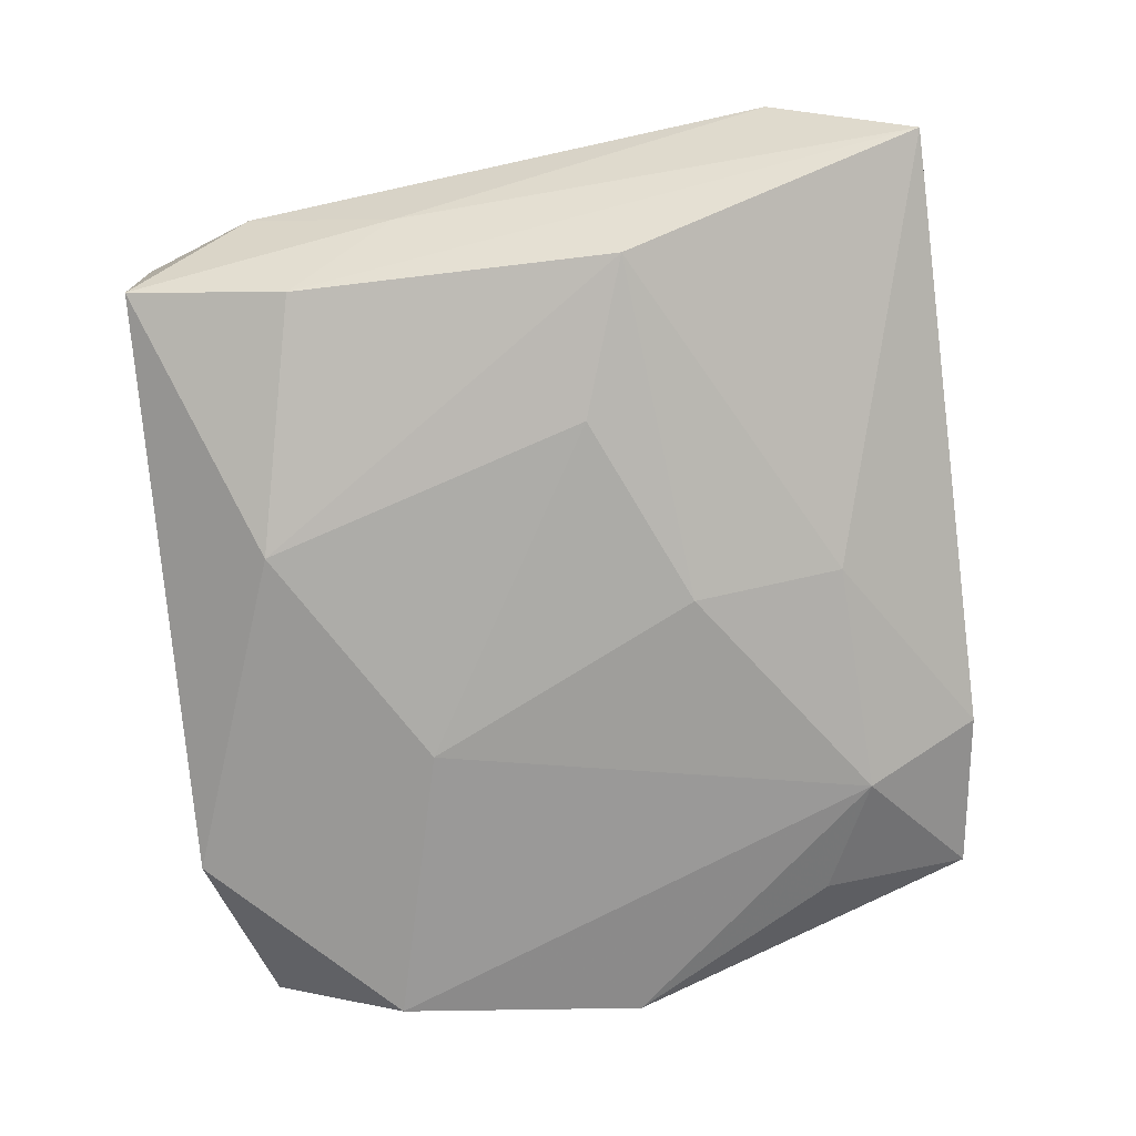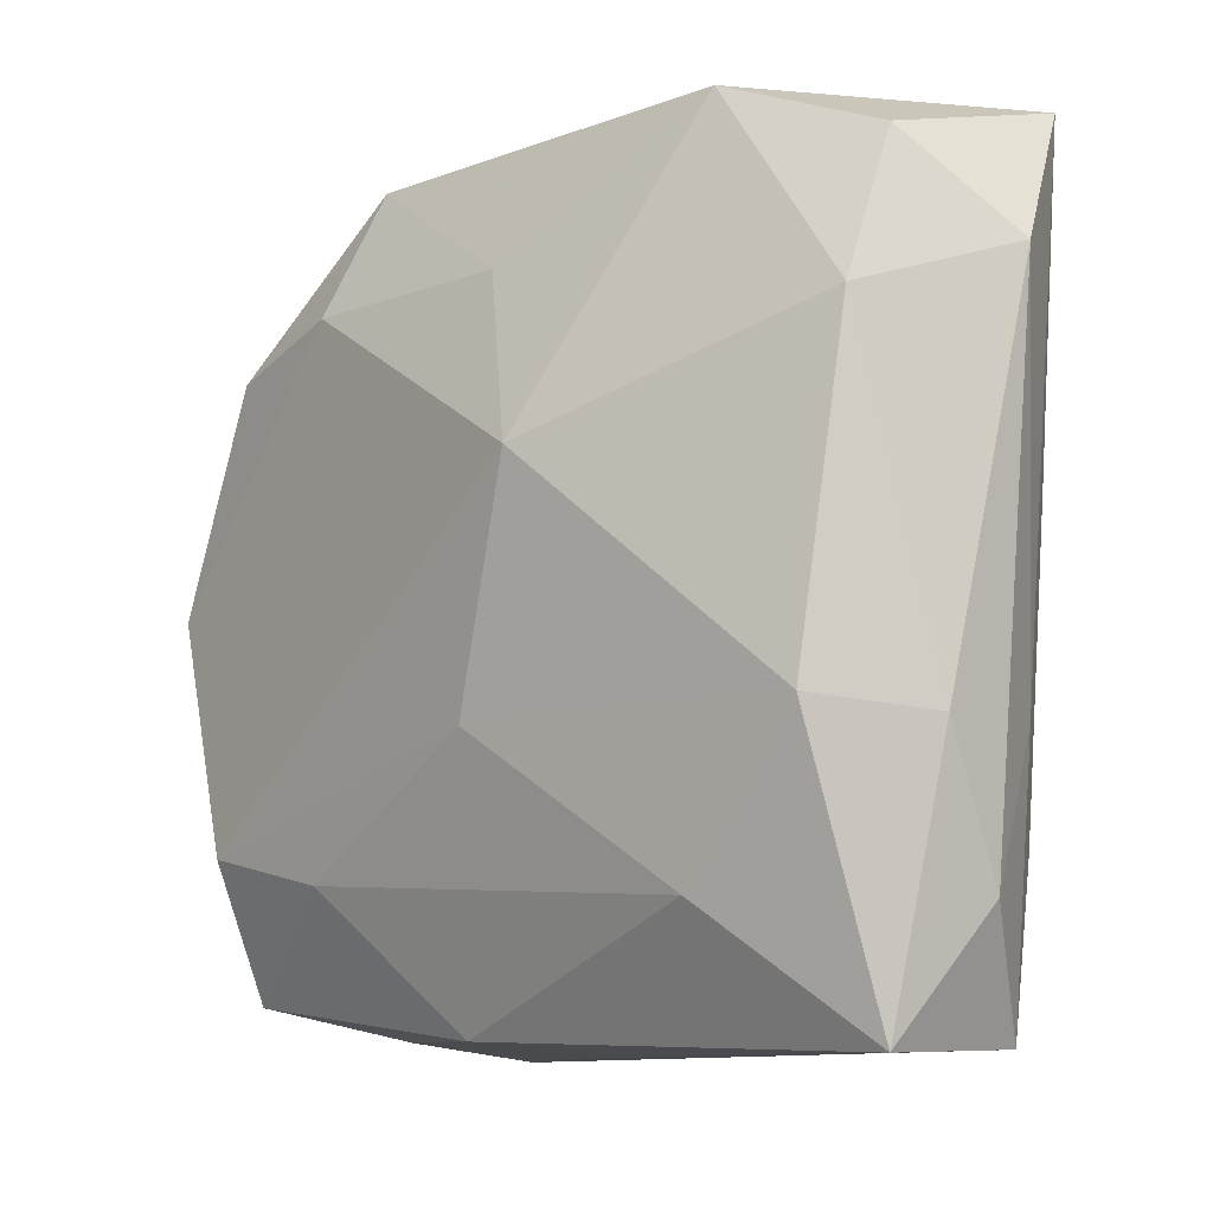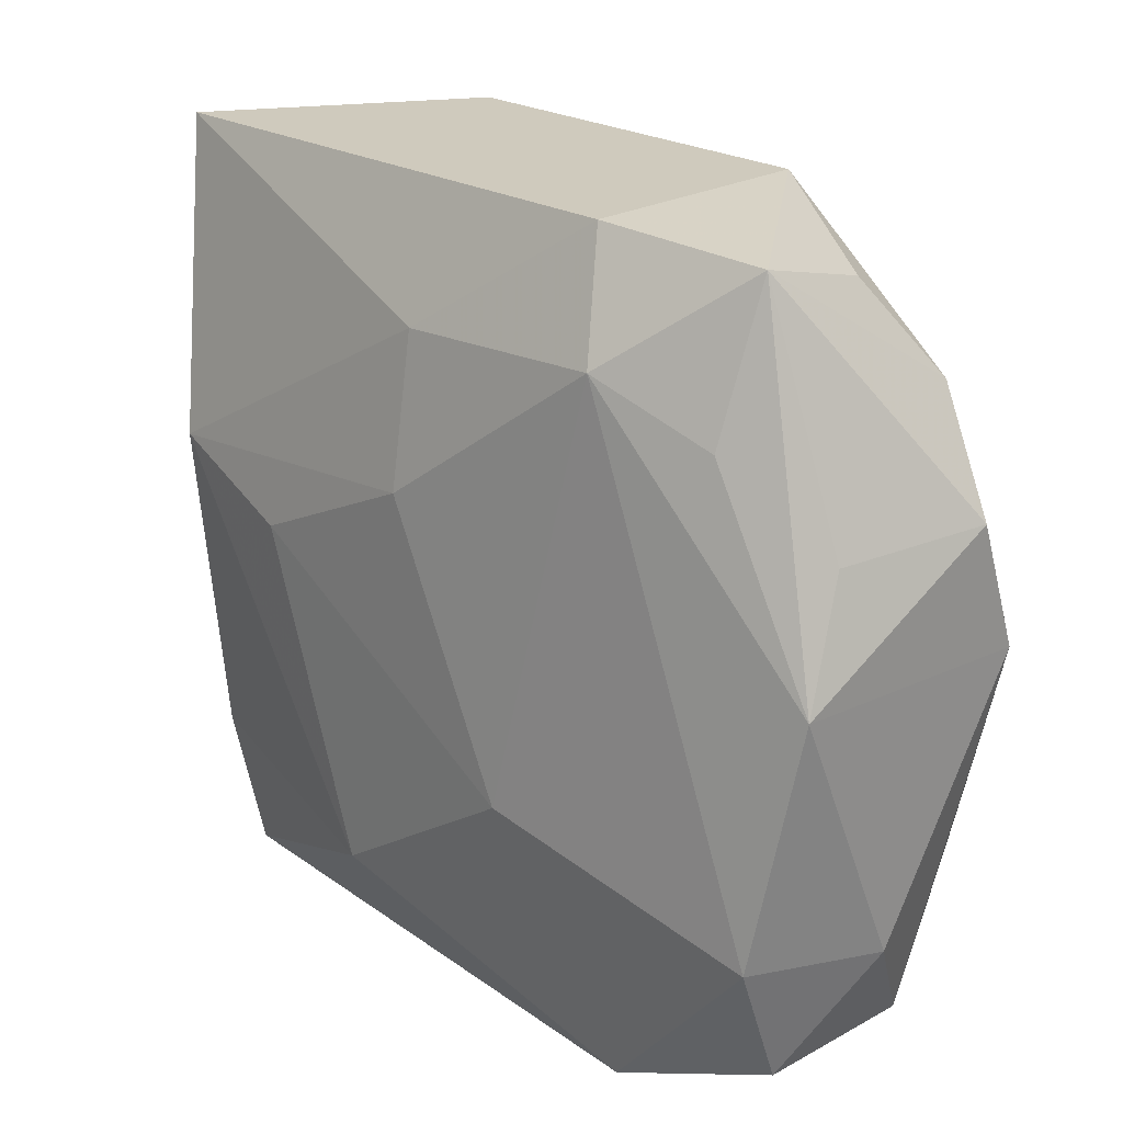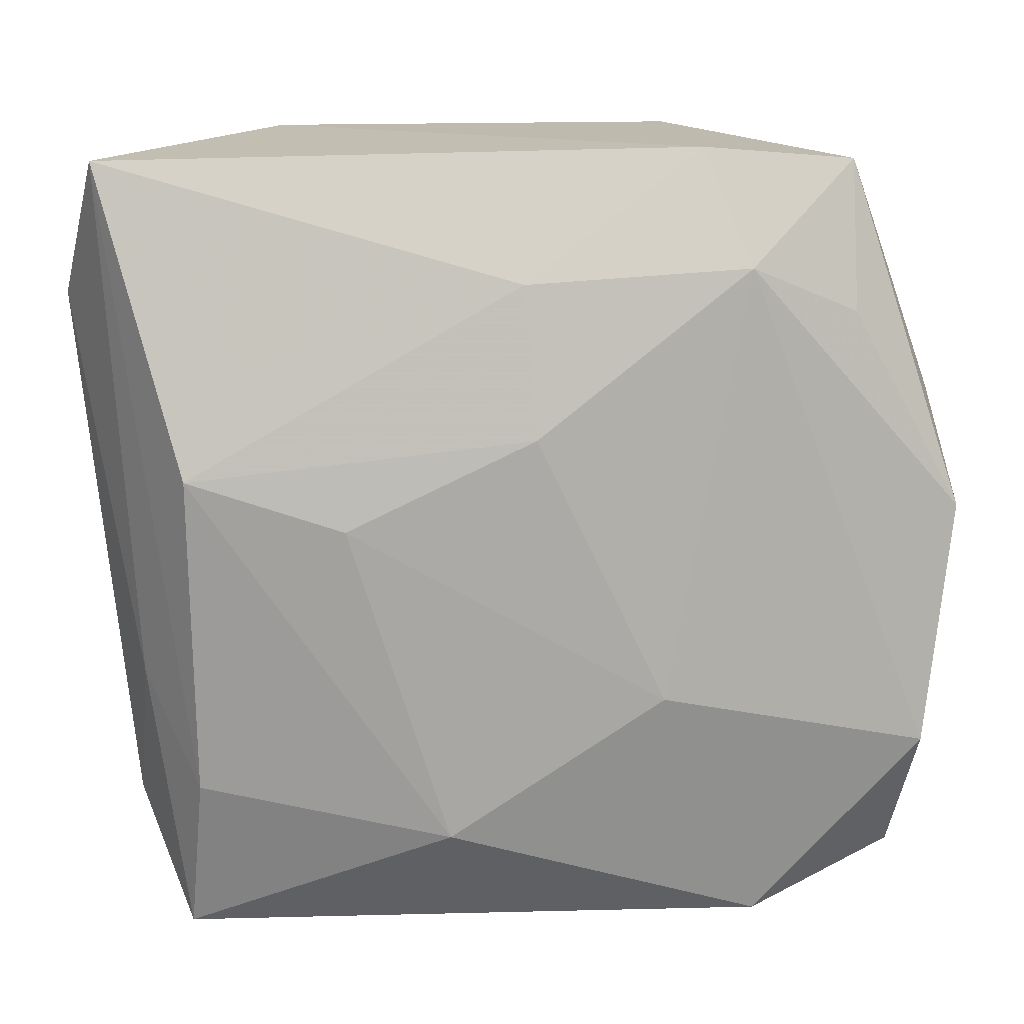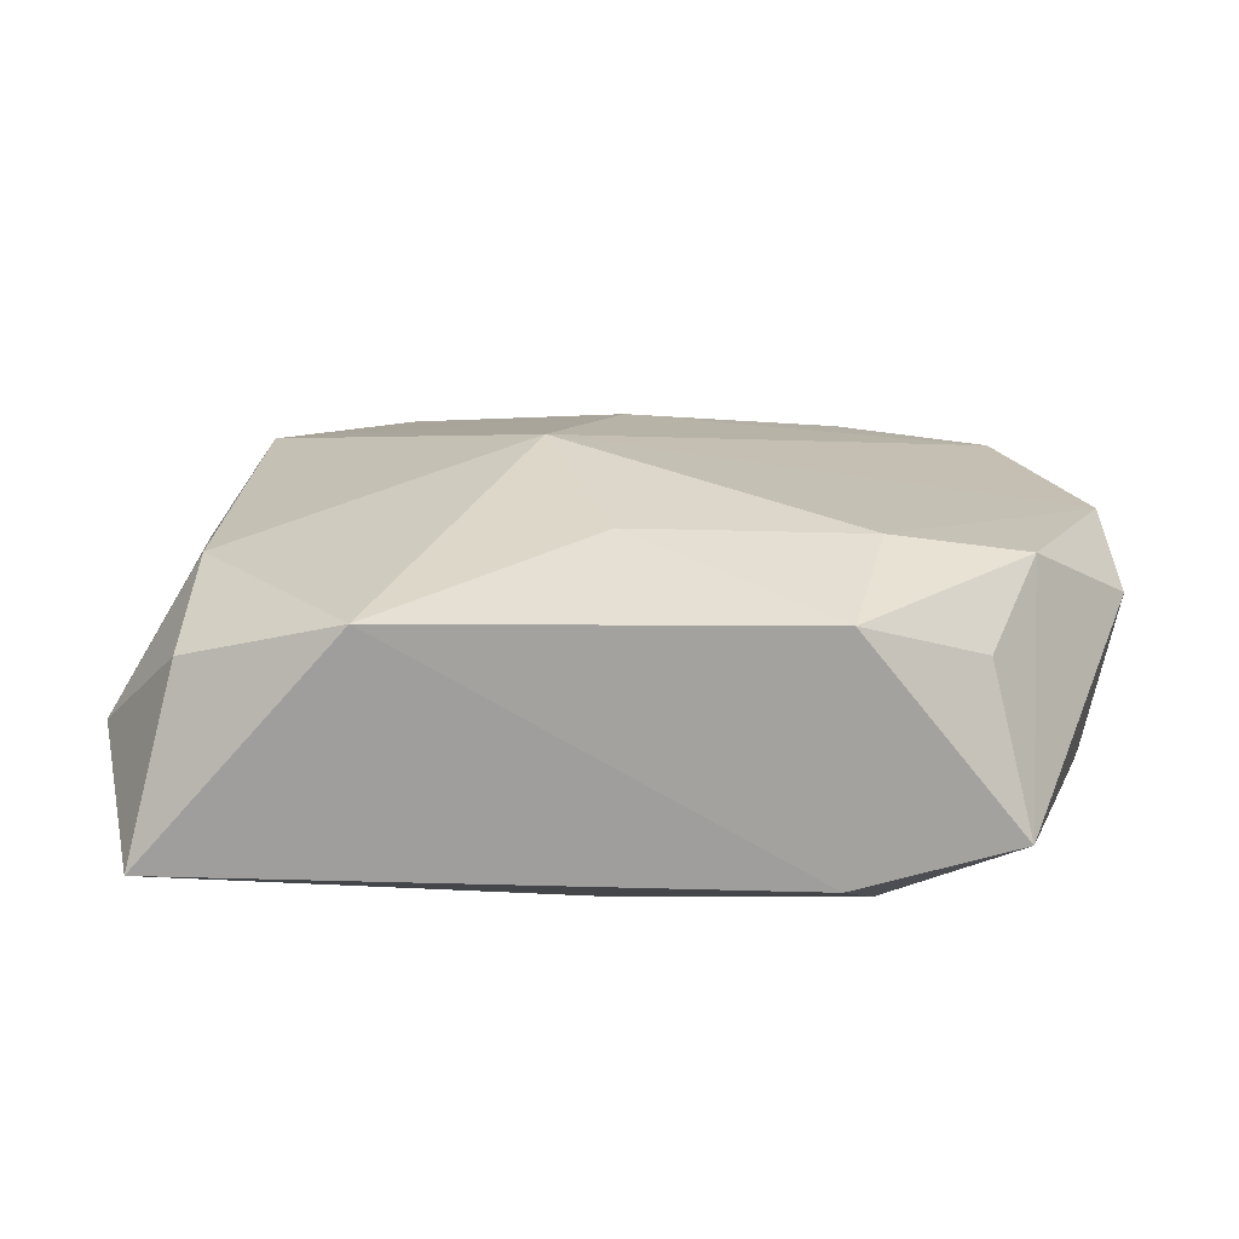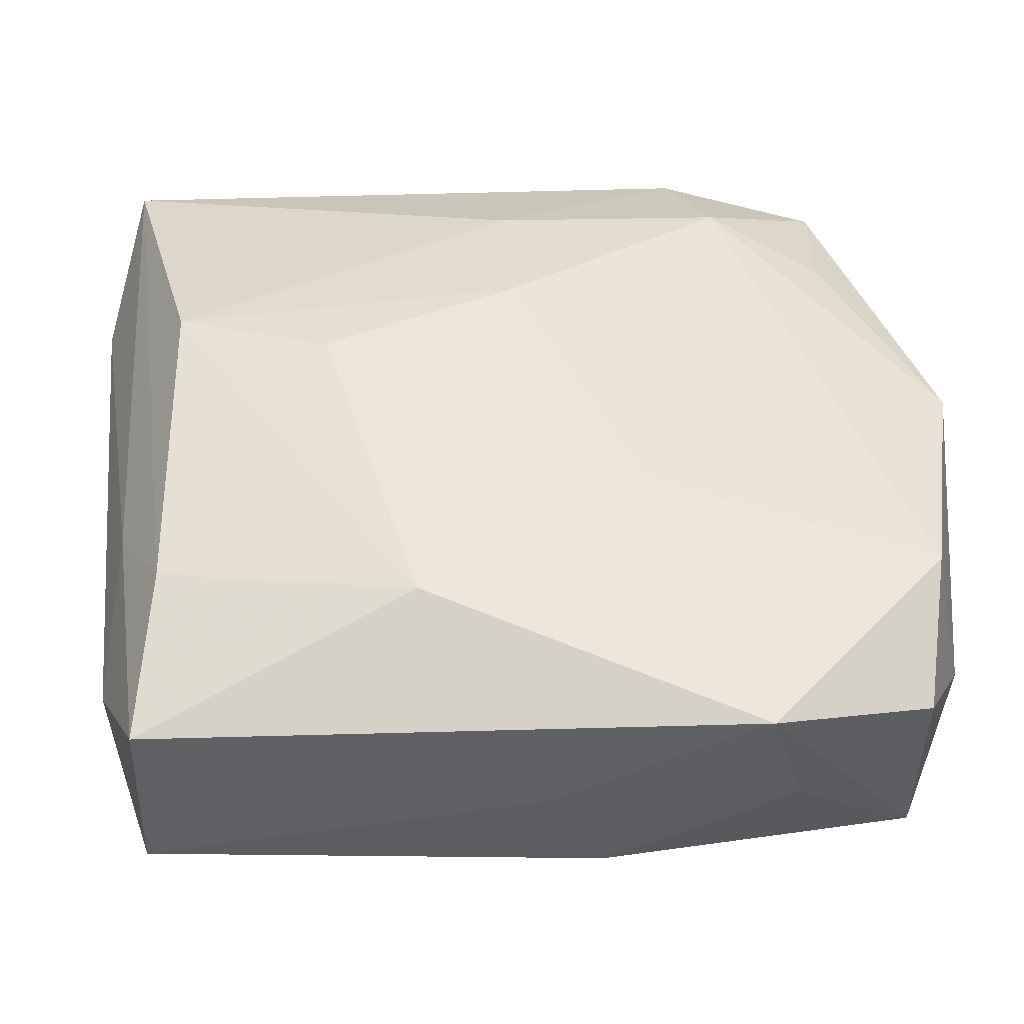
<metadata>
{"format":"obj","ext":"obj","renderer":"f3d","projection":"perspective","resolution":1024,"background":"white","views":[{"elev":-76.3,"azim":96.3,"up":"+Z"},{"elev":-10.2,"azim":42.4,"up":"+Y"},{"elev":22.4,"azim":-133.4,"up":"+Y"},{"elev":14.5,"azim":172.2,"up":"+Y"},{"elev":16.5,"azim":178.1,"up":"+Z"},{"elev":-43.2,"azim":179.2,"up":"+Y"}]}
</metadata>
<code>
v -0.01237 -0.02136 -0.007267
v -0.0003147 -0.006683 0.01016
v 0.01112 -0.01474 0.008112
v 0.01876 -0.02111 -0.005262
v -0.0205 -0.01135 0.007275
v 0.02426 0.01317 0.0001692
v -0.009062 0.02099 -0.005683
v 0.01028 0.001998 -0.01013
v -0.0113 0.01466 0.009084
v -0.02049 -0.01868 0.004005
v -0.01767 0.0201 -0.003909
v 0.02262 0.02058 -0.004612
v 0.02033 0.01825 0.004759
v -0.01425 -0.02045 -0.0005577
v 0.02087 -0.00695 -0.003938
v -0.02061 -0.01855 -0.005024
v -0.01585 0.01787 0.004282
v 0.01813 -0.01248 -0.007627
v -0.01862 0.01283 0.007658
v -0.01736 0.01228 -0.006636
v 0.0003467 0.006529 -0.01013
v 0.003903 0.0054 0.01176
v 0.0007897 0.01436 -0.008512
v 0.0188 -0.02136 0.003957
v -0.01124 0.01496 -0.008423
v -0.02142 -0.01145 -0.008245
v 0.0008693 0.01459 0.009436
v -0.02222 0.007588 -0.00372
v 0.02181 -0.007443 0.003459
v -0.006555 -0.007826 -0.01013
v 0.004912 -0.01516 -0.009805
v -0.001171 -0.02131 -0.0006097
v 0.02135 -0.01489 -0.0005068
v 0.0181 -0.006786 0.008954
v -0.02395 0.007983 0.004325
v 0.01983 0.01057 0.007439
v -0.02336 0.001462 -0.006653
v -0.01232 -0.01314 0.008028
v -0.00927 0.02123 0.006726
v -0.004649 -0.0206 0.005136
v 0.01236 0.02126 0.007051
v -0.0239 0.001166 0.006802
v 0.01843 0.004667 -0.009158
v -0.02315 -0.01259 -0.0003455
f 31 4 1
f 1 4 24
f 26 31 1
f 28 37 35
f 22 41 27
f 27 9 22
f 2 34 22
f 5 2 22
f 31 26 30
f 11 28 35
f 37 28 11
f 1 10 16
f 16 26 1
f 37 26 44
f 26 16 44
f 44 16 10
f 3 24 34
f 34 2 3
f 3 40 24
f 22 9 42
f 42 5 22
f 35 37 42
f 37 44 42
f 10 5 42
f 42 44 10
f 4 31 18
f 31 43 18
f 21 43 8
f 8 43 31
f 8 30 21
f 31 30 8
f 36 41 22
f 22 34 36
f 41 36 13
f 13 36 6
f 34 24 29
f 29 36 34
f 6 36 29
f 14 10 1
f 1 40 14
f 14 40 10
f 1 24 32
f 32 40 1
f 24 40 32
f 2 5 38
f 38 3 2
f 40 3 38
f 38 5 10
f 10 40 38
f 19 11 35
f 35 42 19
f 19 42 9
f 39 27 41
f 9 27 39
f 39 19 9
f 25 26 37
f 21 30 25
f 25 30 26
f 4 18 15
f 12 13 6
f 41 13 12
f 6 15 12
f 12 18 43
f 12 15 18
f 6 29 33
f 4 15 33
f 33 15 6
f 33 24 4
f 33 29 24
f 11 19 17
f 17 39 11
f 19 39 17
f 37 11 20
f 20 25 37
f 11 25 20
f 7 25 11
f 11 39 7
f 7 39 41
f 41 12 7
f 23 43 21
f 23 12 43
f 21 25 23
f 25 7 23
f 23 7 12

</code>
